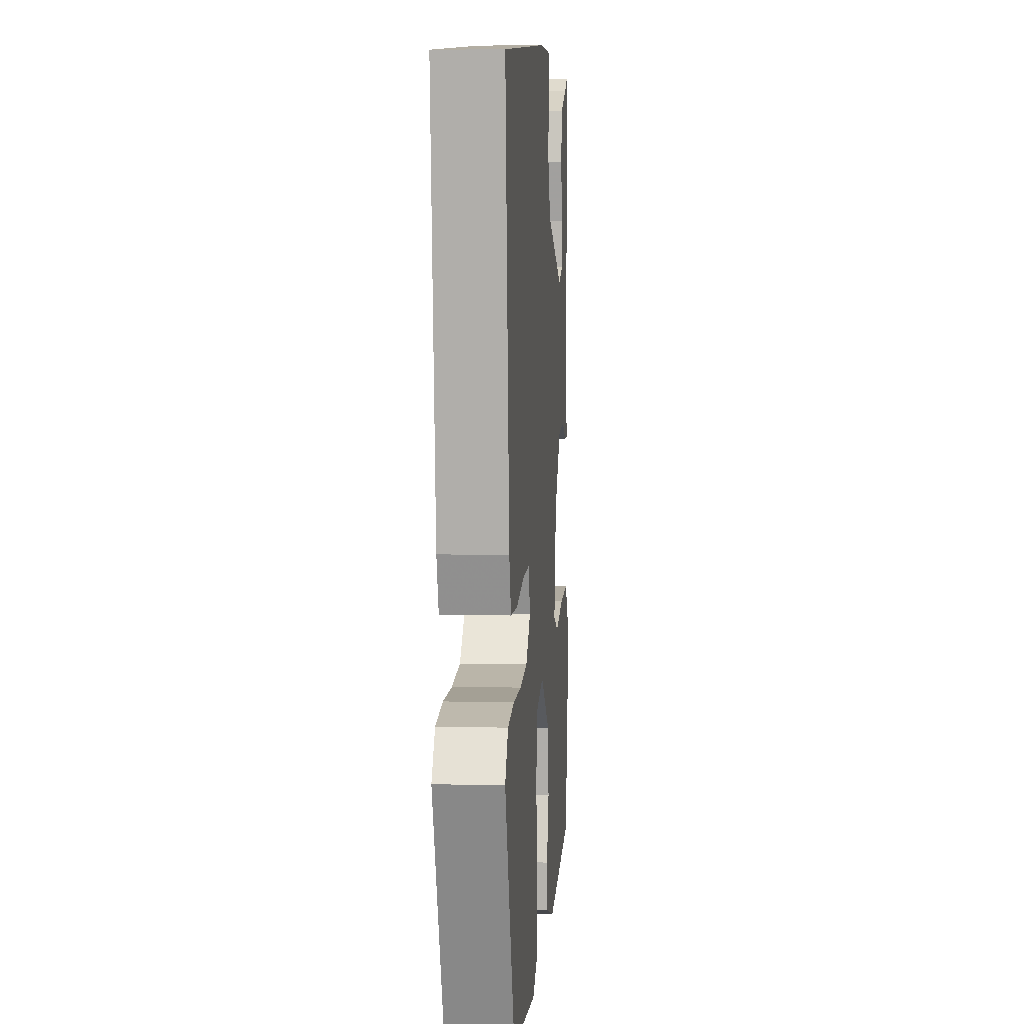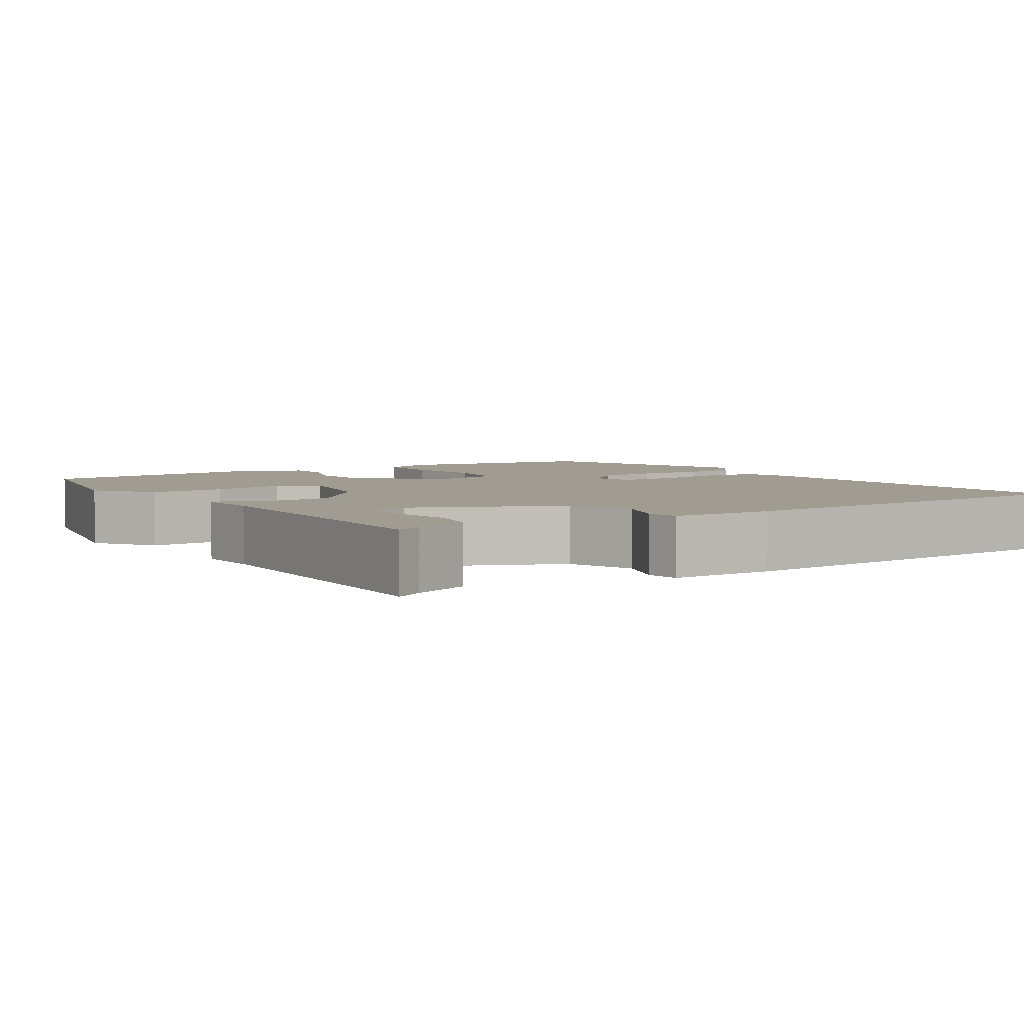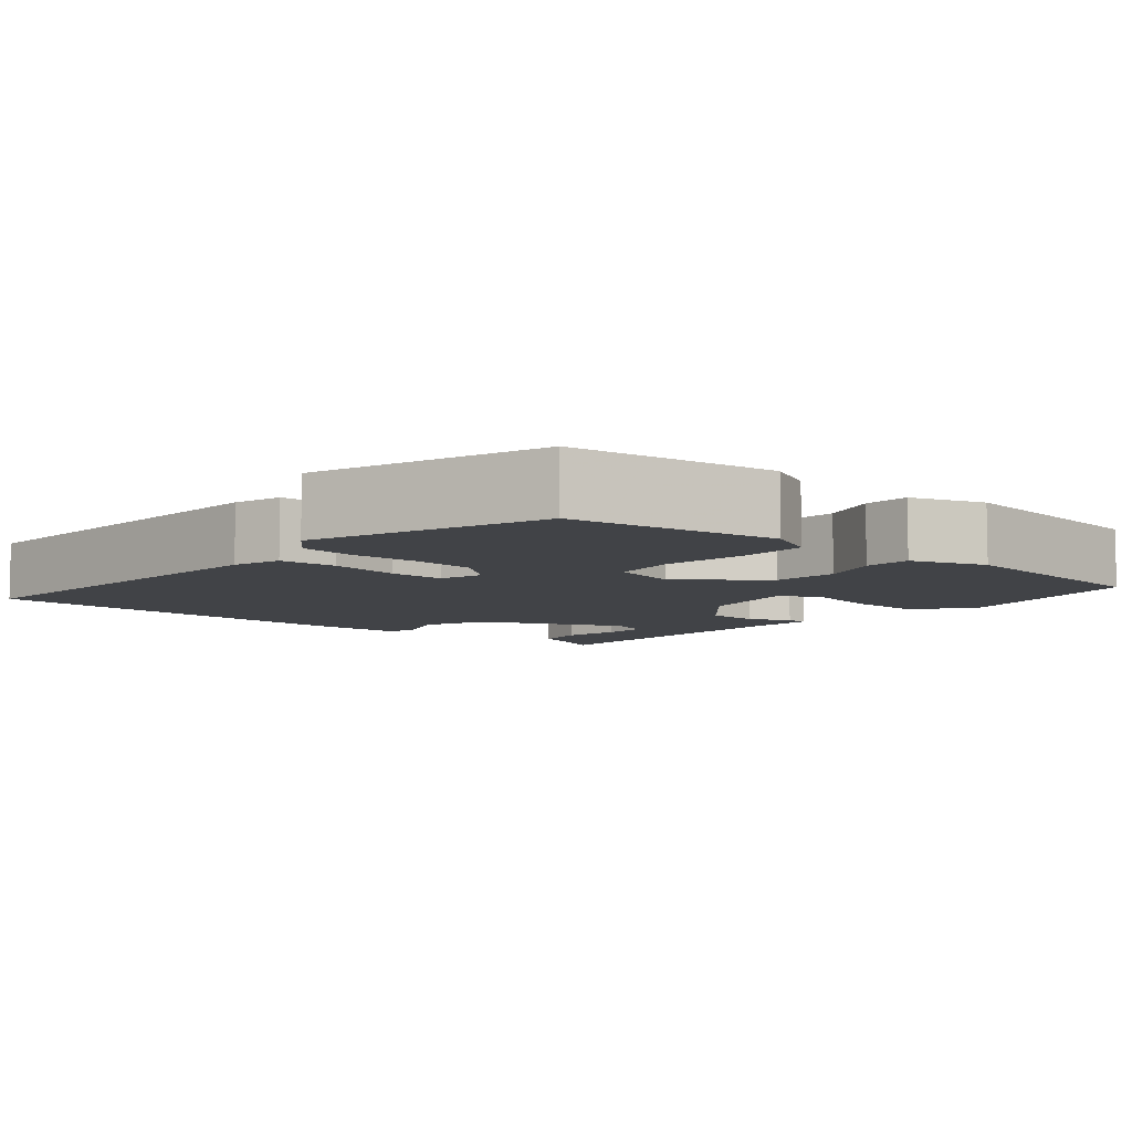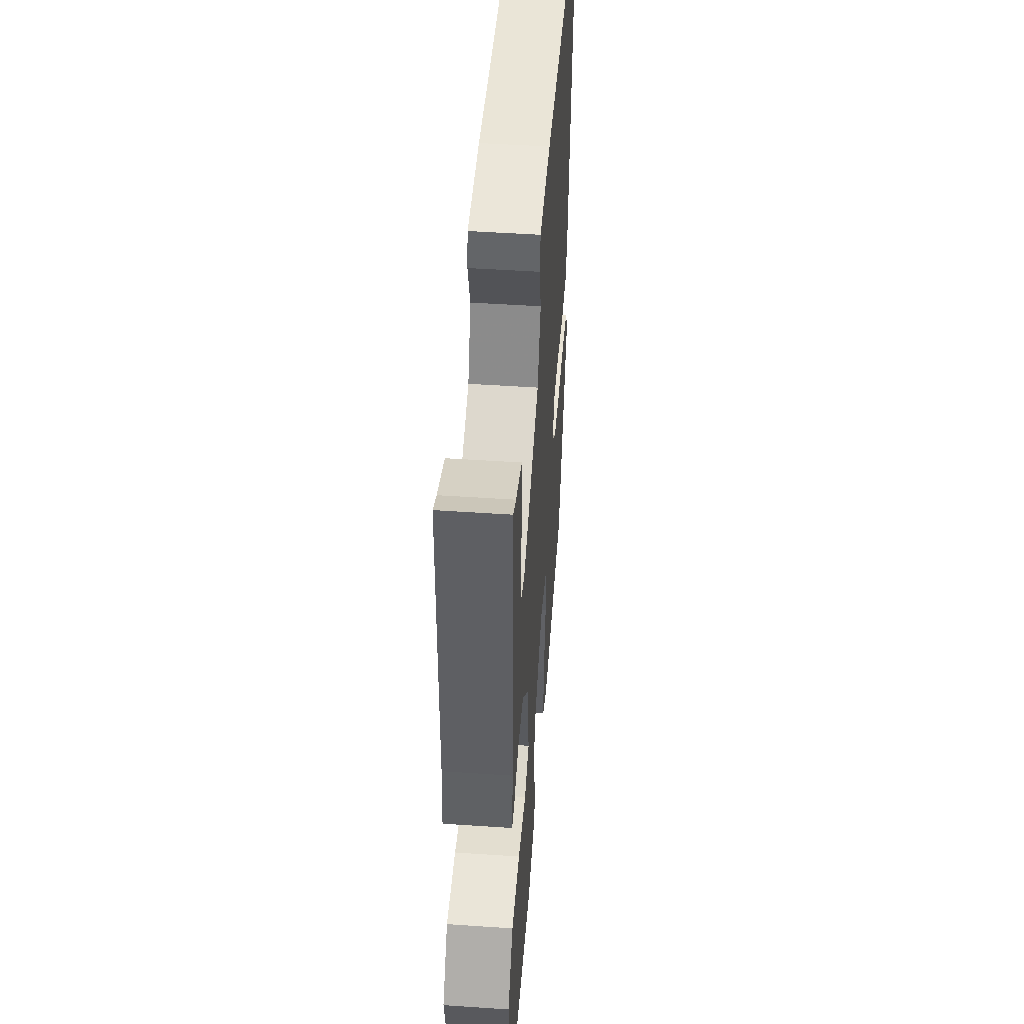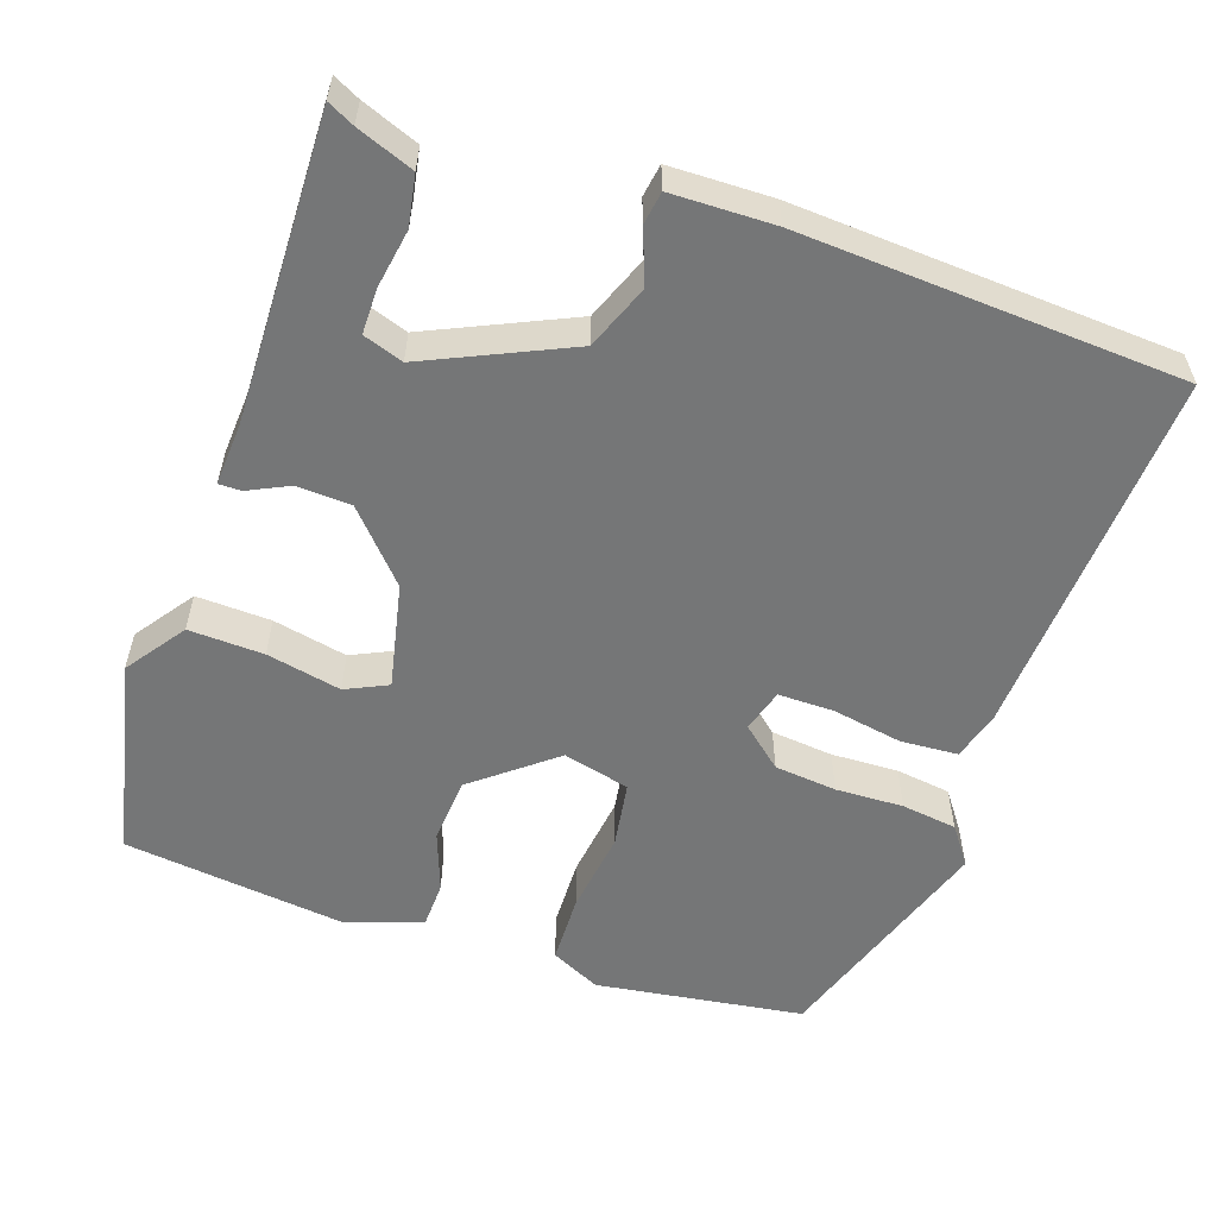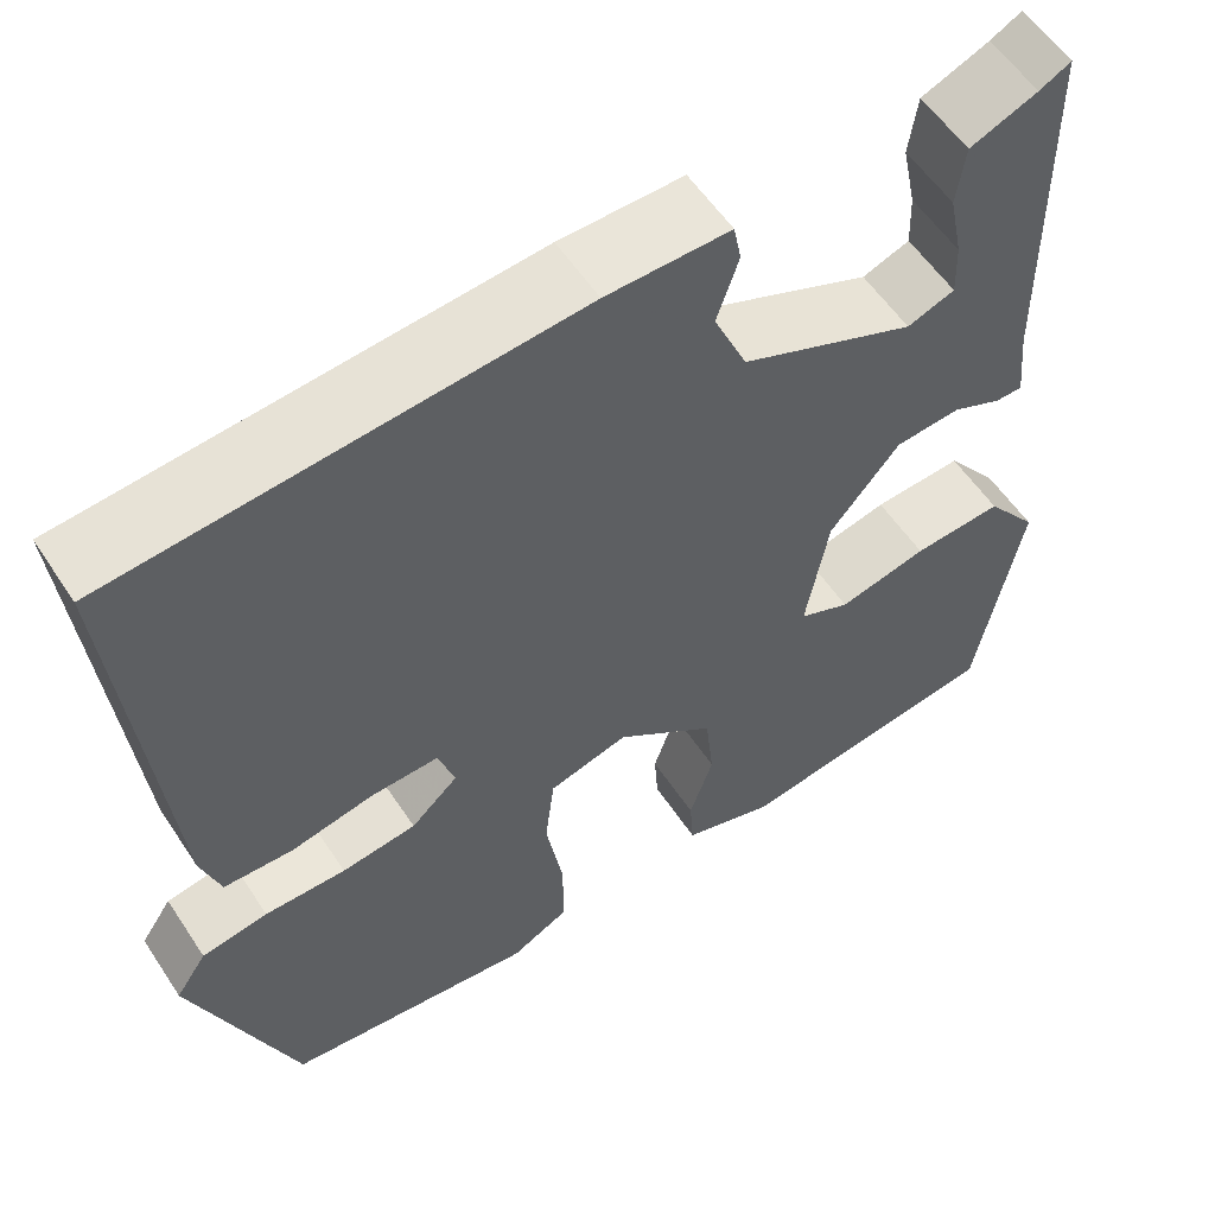
<metadata>
{"format":"obj","ext":"obj","renderer":"f3d","projection":"perspective","resolution":1024,"background":"white","views":[{"elev":5.7,"azim":94.6,"up":"+Z"},{"elev":4.5,"azim":-31.1,"up":"+Y"},{"elev":-7.2,"azim":141.2,"up":"+Y"},{"elev":49.2,"azim":-85.7,"up":"+Z"},{"elev":-56.7,"azim":-16.8,"up":"+Y"},{"elev":56.7,"azim":146.9,"up":"+Z"}]}
</metadata>
<code>
v -0.463 0.07 0.541
v -0.43 0.07 0.523
v -0.359 0.07 0.493
v -0.35 0.07 0.429
v -0.365 0.07 0.356
v -0.367 0.07 0.298
v -0.317 0.07 0.279
v -0.133 0.07 0.355
v -0.098 0.07 0.435
v -0.121 0.07 0.504
v -0.113 0.07 0.545
v 0.017 0.07 0.543
v 0.5 0.07 0.498
v 0.455 0.07 0.026
v 0.435 0.07 -0.035
v 0.362 0.07 -0.037
v 0.274 0.07 -0.018
v 0.203 0.07 -0.015
v 0.185 0.07 -0.069
v 0.235 0.07 -0.115
v 0.314 0.07 -0.126
v 0.4 0.07 -0.126
v 0.47 0.07 -0.138
v 0.503 0.07 -0.187
v 0.394 0.07 -0.475
v 0.129 0.07 -0.504
v 0.067 0.07 -0.471
v 0.068 0.07 -0.383
v 0.086 0.07 -0.278
v 0.076 0.07 -0.194
v -0.008 0.07 -0.17
v -0.113 0.07 -0.248
v -0.122 0.07 -0.331
v -0.097 0.07 -0.407
v -0.101 0.07 -0.466
v -0.197 0.07 -0.496
v -0.48 0.07 -0.452
v -0.527 0.07 -0.197
v -0.471 0.07 -0.124
v -0.376 0.07 -0.131
v -0.282 0.07 -0.154
v -0.228 0.07 -0.131
v -0.252 0.07 0.003
v -0.326 0.07 0.091
v -0.395 0.07 0.097
v -0.448 0.07 0.074
v -0.476 0.07 0.075
v -0.468 0.07 0.155
v -0.463 0 0.541
v -0.43 0 0.523
v -0.359 0 0.493
v -0.35 0 0.429
v -0.365 0 0.356
v -0.367 0 0.298
v -0.317 0 0.279
v -0.133 0 0.355
v -0.098 0 0.435
v -0.121 0 0.504
v -0.113 0 0.545
v 0.017 0 0.543
v 0.5 0 0.498
v 0.455 0 0.026
v 0.435 0 -0.035
v 0.362 0 -0.037
v 0.274 0 -0.018
v 0.203 0 -0.015
v 0.185 0 -0.069
v 0.235 0 -0.115
v 0.314 0 -0.126
v 0.4 0 -0.126
v 0.47 0 -0.138
v 0.503 0 -0.187
v 0.394 0 -0.475
v 0.129 0 -0.504
v 0.067 0 -0.471
v 0.068 0 -0.383
v 0.086 0 -0.278
v 0.076 0 -0.194
v -0.008 0 -0.17
v -0.113 0 -0.248
v -0.122 0 -0.331
v -0.097 0 -0.407
v -0.101 0 -0.466
v -0.197 0 -0.496
v -0.48 0 -0.452
v -0.527 0 -0.197
v -0.471 0 -0.124
v -0.376 0 -0.131
v -0.282 0 -0.154
v -0.228 0 -0.131
v -0.252 0 0.003
v -0.326 0 0.091
v -0.395 0 0.097
v -0.448 0 0.074
v -0.476 0 0.075
v -0.468 0 0.155
f 45 46 47 48
f 44 45 48 1
f 43 44 1
f 38 39 40 41
f 36 37 38 41
f 36 41 42
f 33 34 35 36
f 32 33 36 42
f 31 32 42 43
f 26 27 28 29
f 26 29 30
f 25 26 30
f 24 25 30
f 21 22 23 24
f 20 21 24 30
f 19 20 30 31
f 14 15 16 17
f 14 17 18
f 13 14 18
f 12 13 18
f 9 10 11 12
f 8 9 12 18
f 7 8 18 19
f 2 3 4 5
f 2 5 6
f 1 2 6
f 43 1 6
f 19 31 43
f 6 7 19 43
f 96 95 94 93
f 49 96 93 92
f 49 92 91
f 89 88 87 86
f 89 86 85 84
f 90 89 84
f 84 83 82 81
f 90 84 81 80
f 91 90 80 79
f 77 76 75 74
f 78 77 74
f 78 74 73
f 78 73 72
f 72 71 70 69
f 78 72 69 68
f 79 78 68 67
f 65 64 63 62
f 66 65 62
f 66 62 61
f 66 61 60
f 60 59 58 57
f 66 60 57 56
f 67 66 56 55
f 53 52 51 50
f 54 53 50
f 54 50 49
f 54 49 91
f 91 79 67
f 91 67 55 54
f 1 49 50 2
f 2 50 51 3
f 3 51 52 4
f 4 52 53 5
f 5 53 54 6
f 6 54 55 7
f 7 55 56 8
f 8 56 57 9
f 9 57 58 10
f 10 58 59 11
f 11 59 60 12
f 12 60 61 13
f 13 61 62 14
f 14 62 63 15
f 15 63 64 16
f 16 64 65 17
f 17 65 66 18
f 18 66 67 19
f 19 67 68 20
f 20 68 69 21
f 21 69 70 22
f 22 70 71 23
f 23 71 72 24
f 24 72 73 25
f 25 73 74 26
f 26 74 75 27
f 27 75 76 28
f 28 76 77 29
f 29 77 78 30
f 30 78 79 31
f 31 79 80 32
f 32 80 81 33
f 33 81 82 34
f 34 82 83 35
f 35 83 84 36
f 36 84 85 37
f 37 85 86 38
f 38 86 87 39
f 39 87 88 40
f 40 88 89 41
f 41 89 90 42
f 42 90 91 43
f 43 91 92 44
f 44 92 93 45
f 45 93 94 46
f 46 94 95 47
f 47 95 96 48
f 48 96 49 1

</code>
